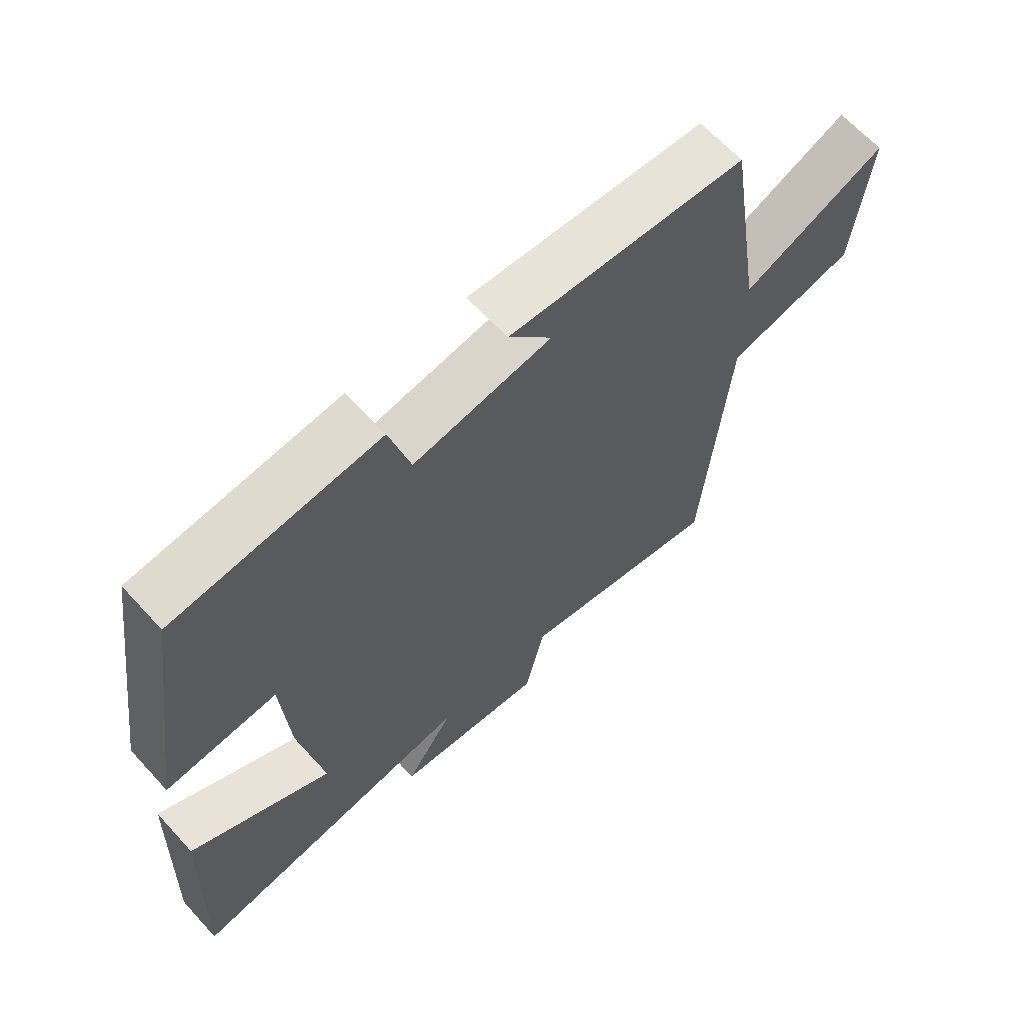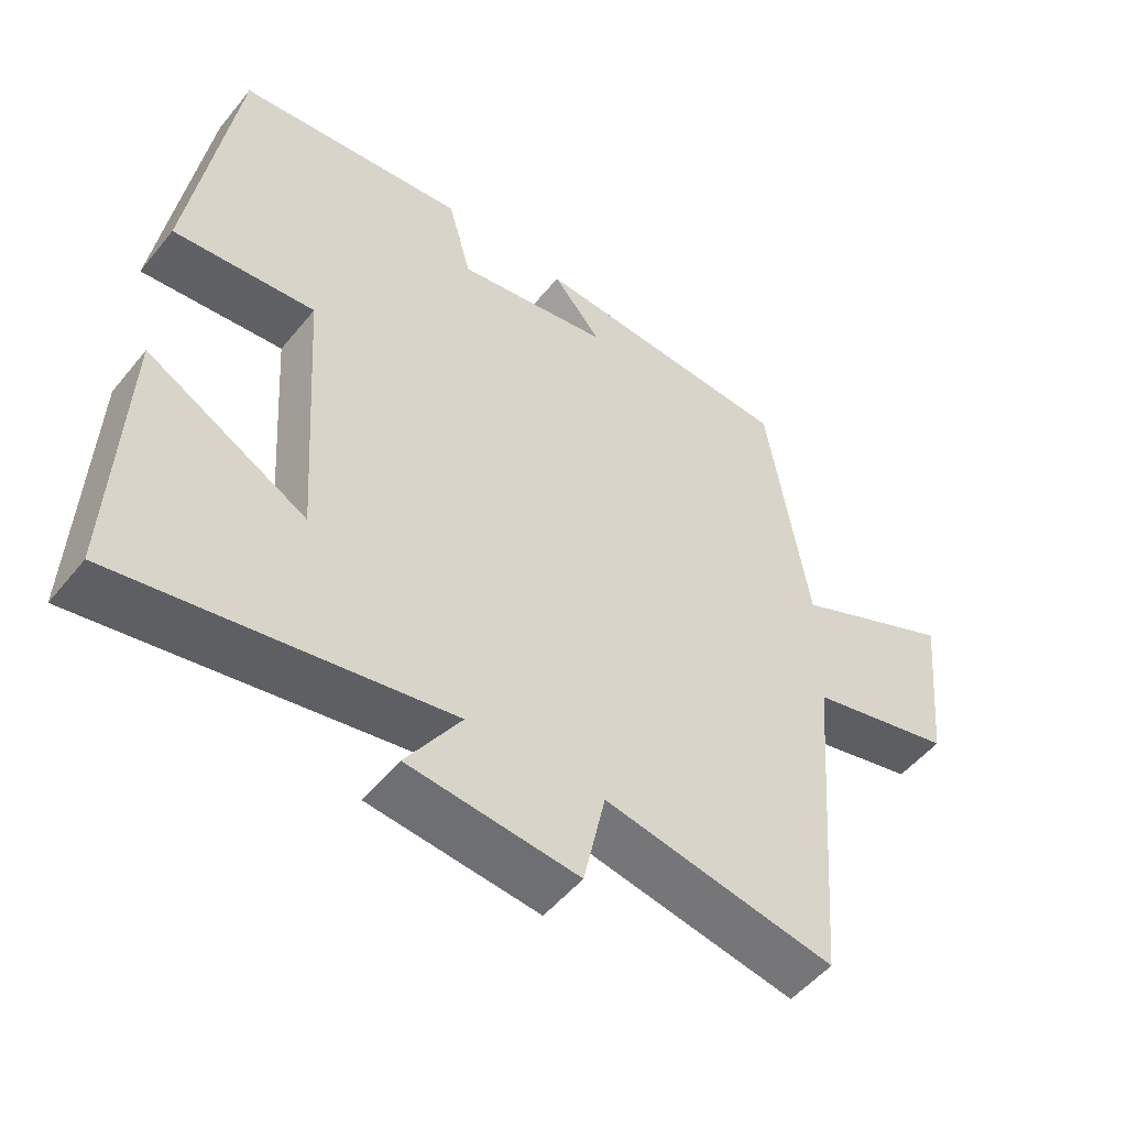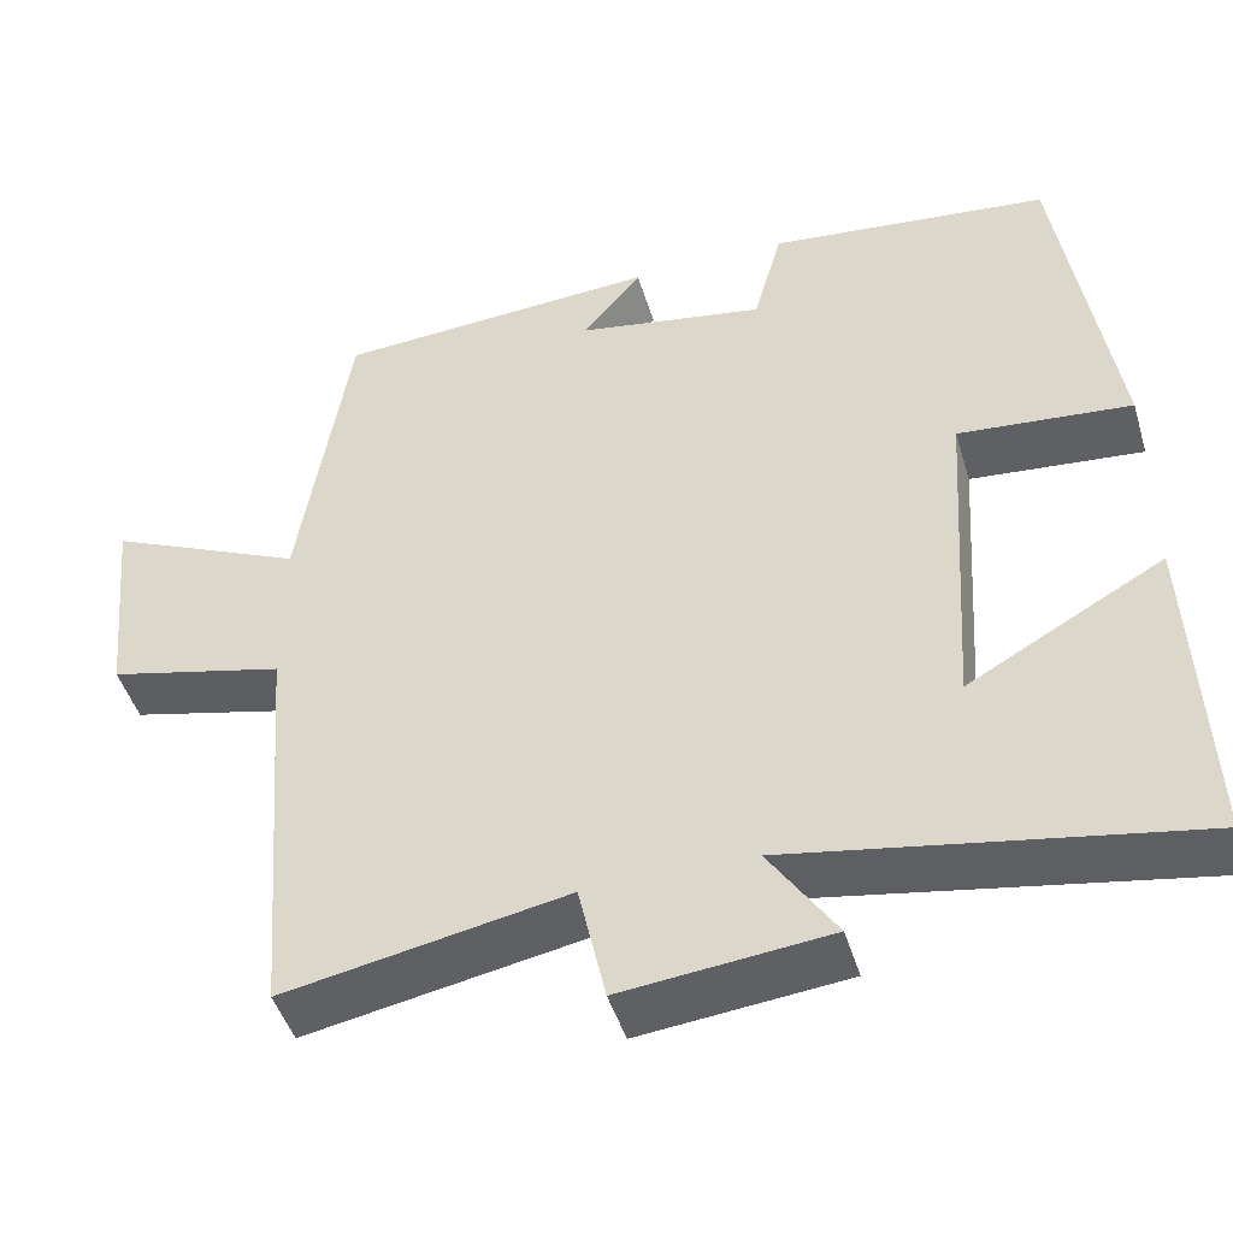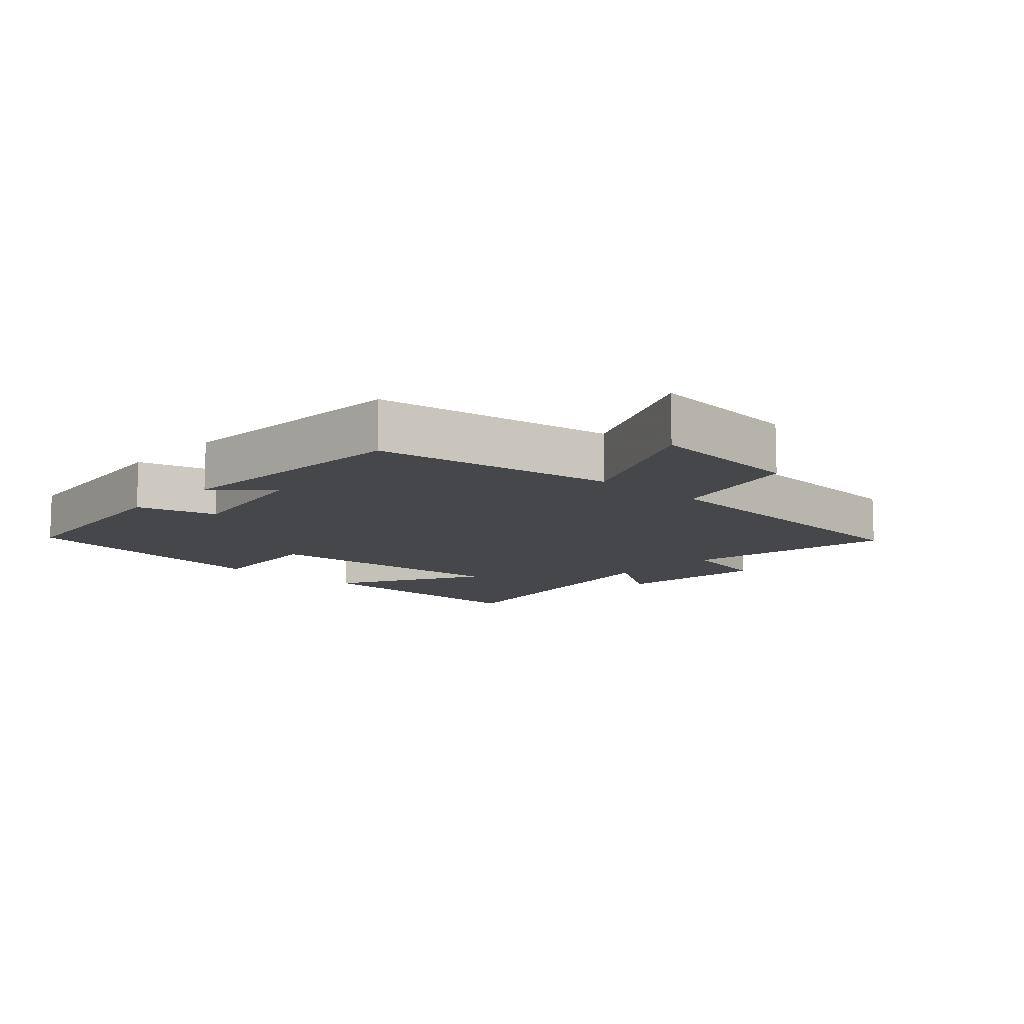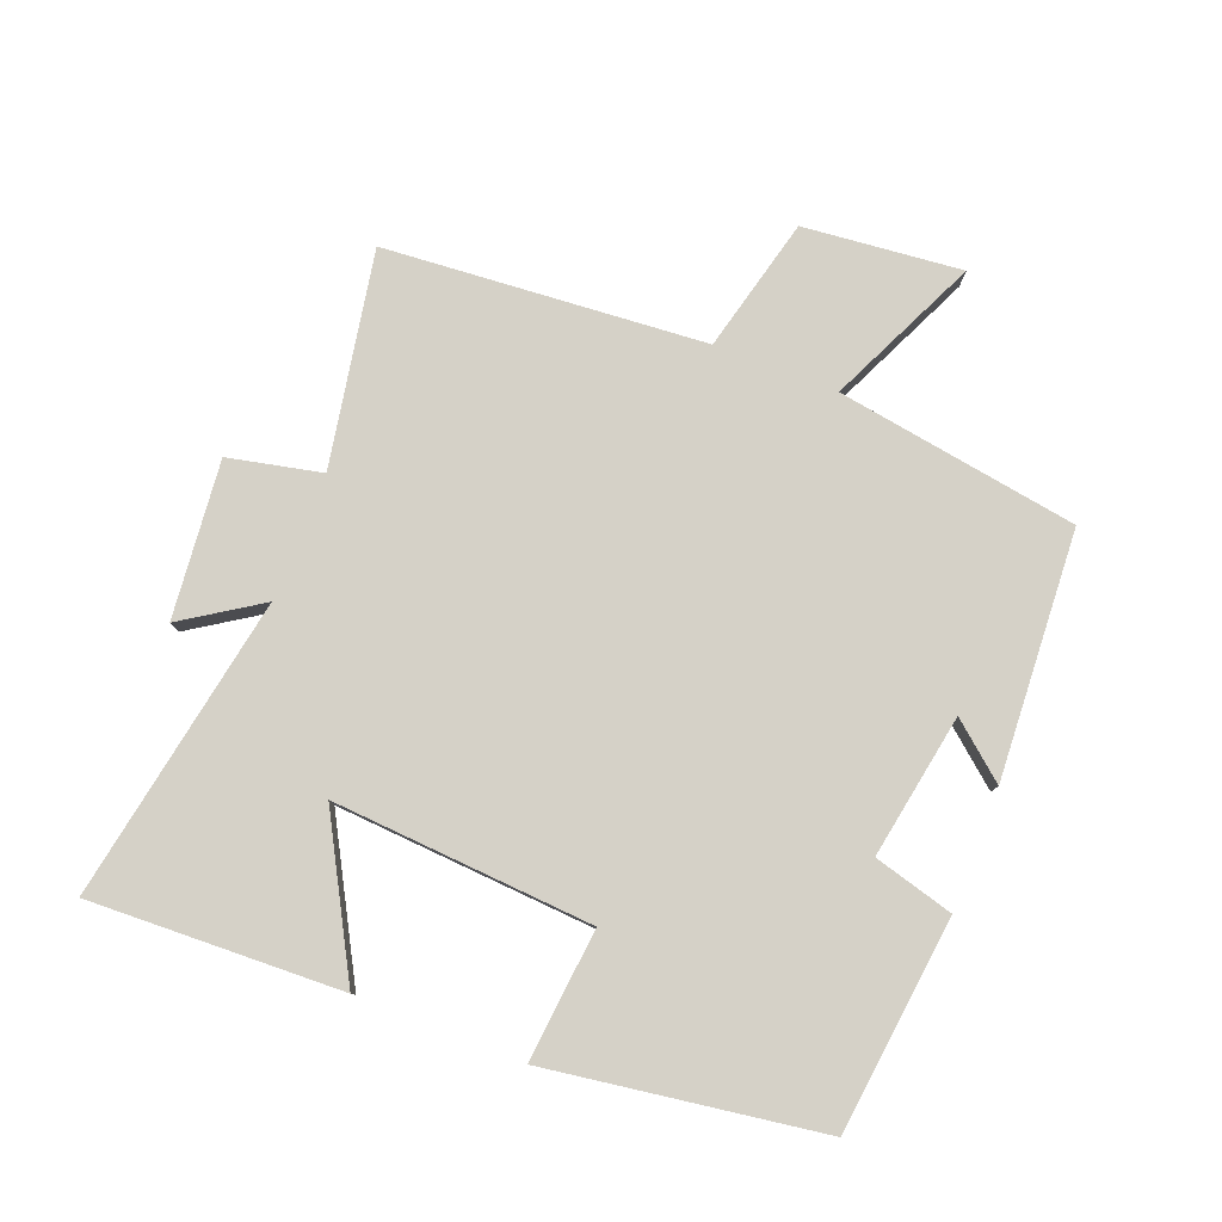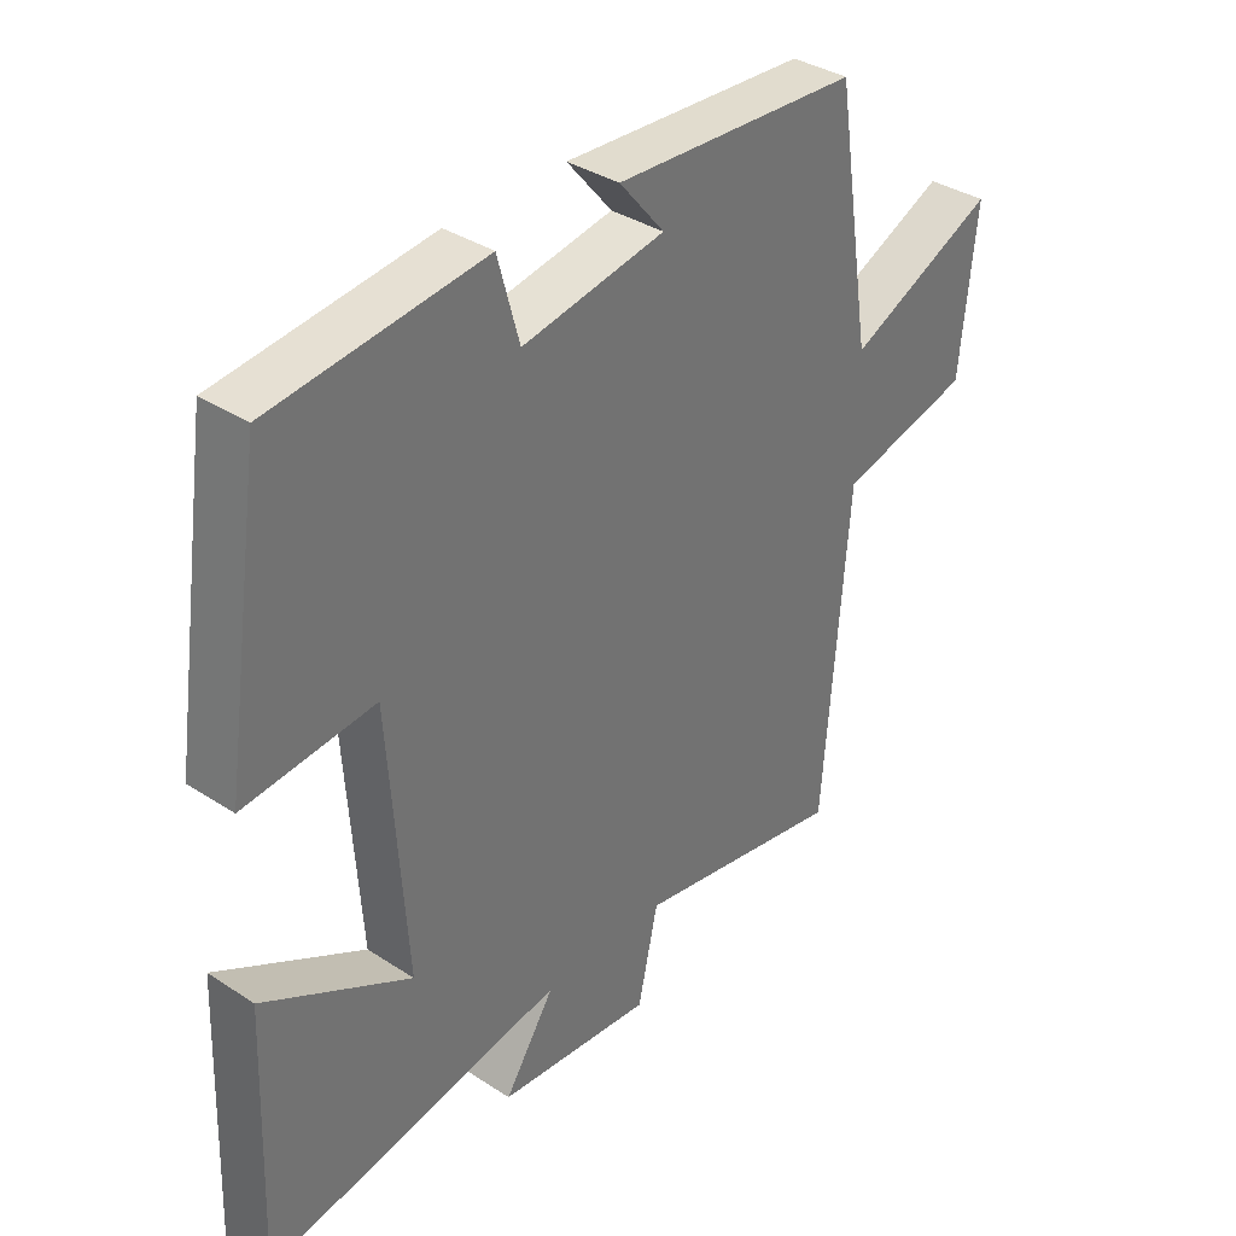
<metadata>
{"format":"obj","ext":"obj","renderer":"f3d","projection":"perspective","resolution":1024,"background":"white","views":[{"elev":64.7,"azim":-42.4,"up":"+Z"},{"elev":-51.7,"azim":-37.9,"up":"+Z"},{"elev":-46.5,"azim":-163.4,"up":"+Z"},{"elev":-10.8,"azim":47.5,"up":"+Y"},{"elev":79.4,"azim":-68.6,"up":"+Y"},{"elev":36.1,"azim":-49.5,"up":"+Z"}]}
</metadata>
<code>
v 0.442 0.07 0.478
v 0.5 0.07 0.112
v 0.728 0.07 0.216
v 0.704 0.07 -0.024
v 0.5 0.07 -0.074
v 0.462 0.07 -0.56
v 0.137 0.07 -0.5
v 0.106 0.07 -0.641
v -0.132 0.07 -0.617
v -0.055 0.07 -0.5
v -0.515 0.07 -0.582
v -0.5 0.07 -0.2
v -0.275 0.07 -0.325
v -0.301 0.07 0.069
v -0.5 0.07 0.05
v -0.438 0.07 0.463
v -0.114 0.07 0.5
v -0.081 0.07 0.379
v 0.137 0.07 0.417
v 0.068 0.07 0.5
v 0.442 0 0.478
v 0.5 0 0.112
v 0.728 0 0.216
v 0.704 0 -0.024
v 0.5 0 -0.074
v 0.462 0 -0.56
v 0.137 0 -0.5
v 0.106 0 -0.641
v -0.132 0 -0.617
v -0.055 0 -0.5
v -0.515 0 -0.582
v -0.5 0 -0.2
v -0.275 0 -0.325
v -0.301 0 0.069
v -0.5 0 0.05
v -0.438 0 0.463
v -0.114 0 0.5
v -0.081 0 0.379
v 0.137 0 0.417
v 0.068 0 0.5
f 19 20 1 2
f 18 19 2
f 16 17 18
f 15 16 18
f 14 15 18
f 13 14 18 2
f 10 11 12 13
f 10 13 2 3
f 7 8 9 10
f 7 10 3
f 5 6 7
f 5 7 3
f 3 4 5
f 22 21 40 39
f 22 39 38
f 38 37 36
f 38 36 35
f 38 35 34
f 22 38 34 33
f 33 32 31 30
f 23 22 33 30
f 30 29 28 27
f 23 30 27
f 27 26 25
f 23 27 25
f 25 24 23
f 1 21 22 2
f 2 22 23 3
f 3 23 24 4
f 4 24 25 5
f 5 25 26 6
f 6 26 27 7
f 7 27 28 8
f 8 28 29 9
f 9 29 30 10
f 10 30 31 11
f 11 31 32 12
f 12 32 33 13
f 13 33 34 14
f 14 34 35 15
f 15 35 36 16
f 16 36 37 17
f 17 37 38 18
f 18 38 39 19
f 19 39 40 20
f 20 40 21 1

</code>
